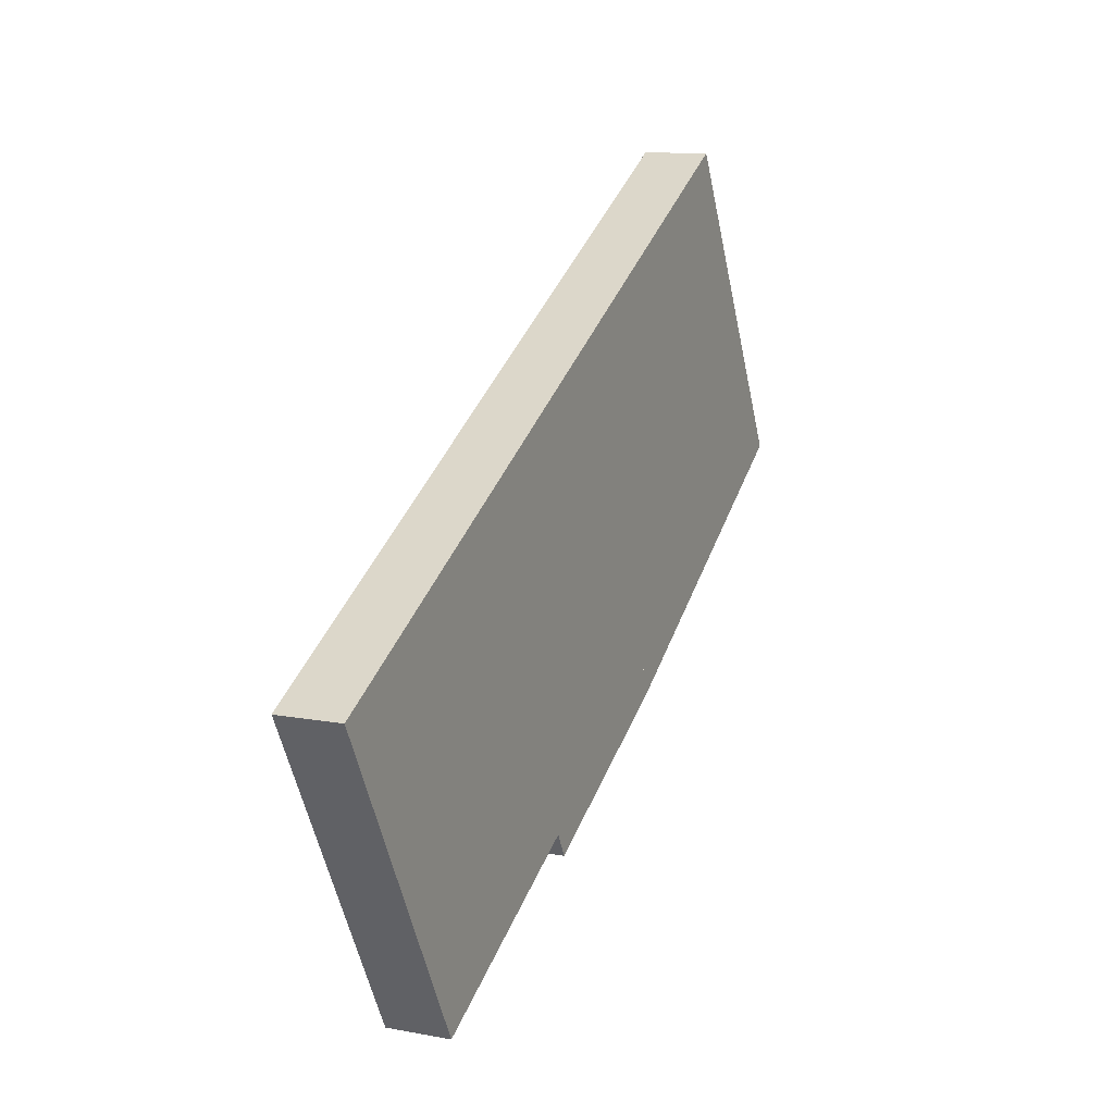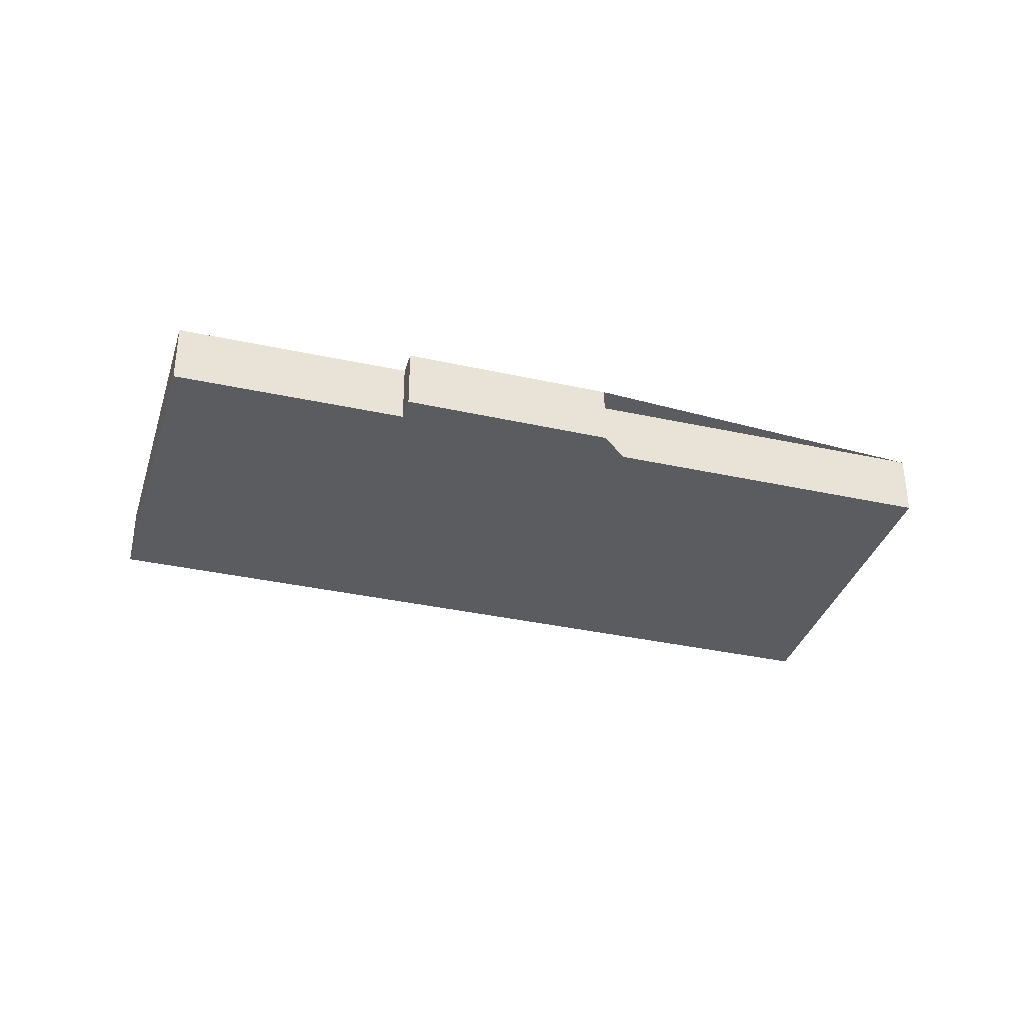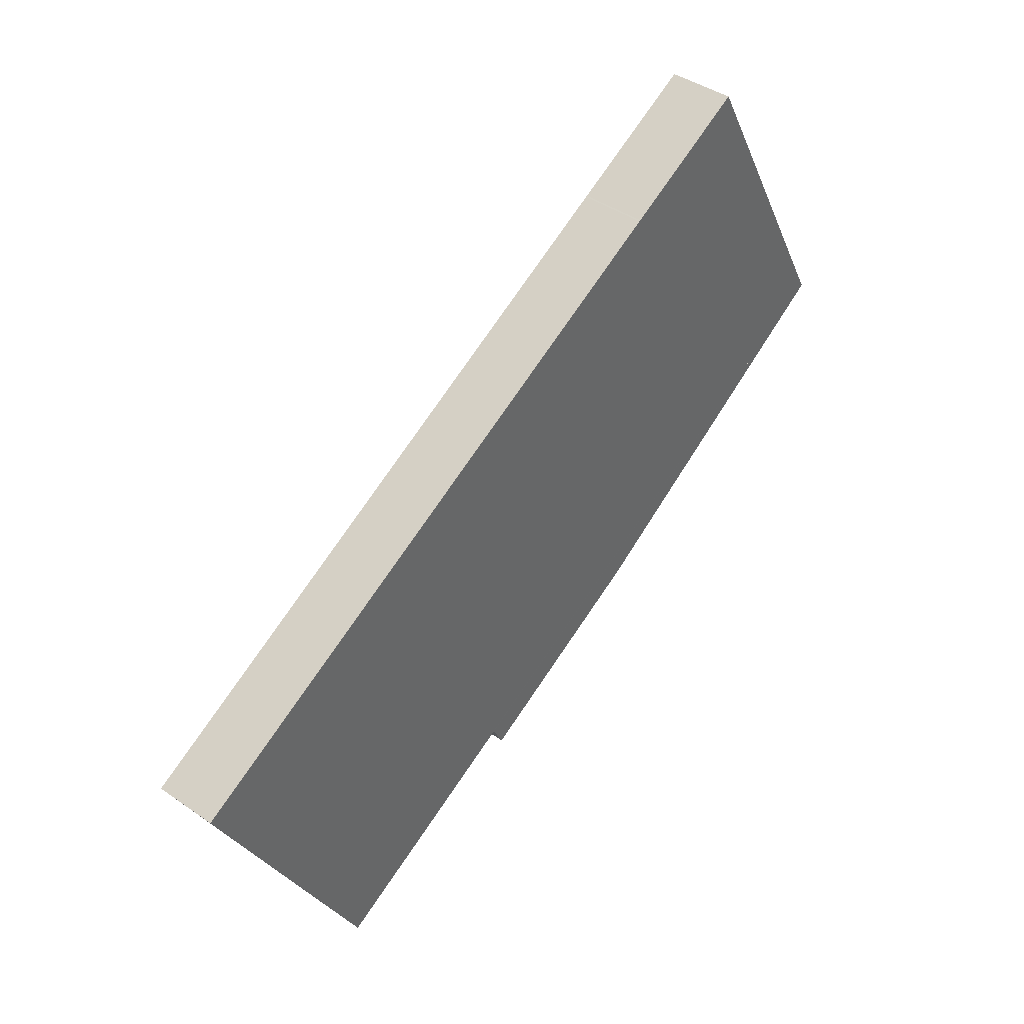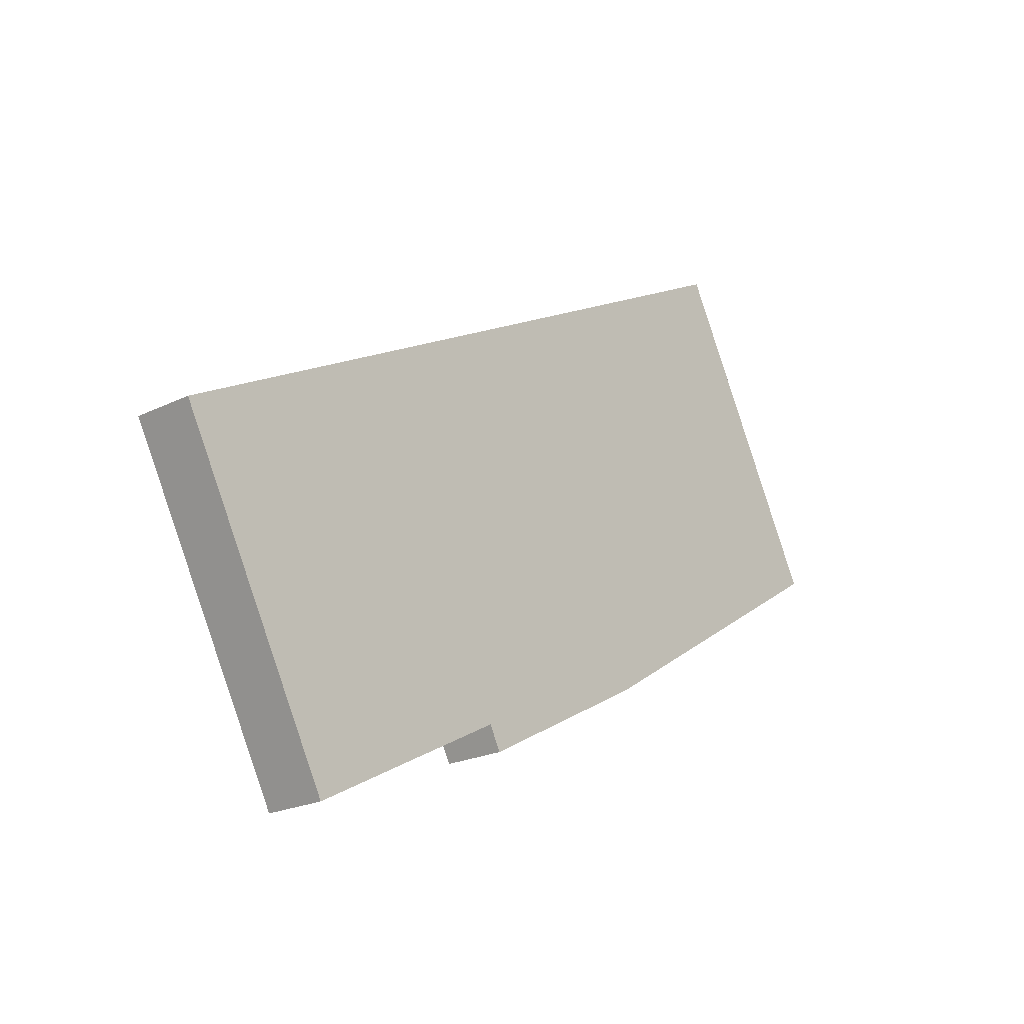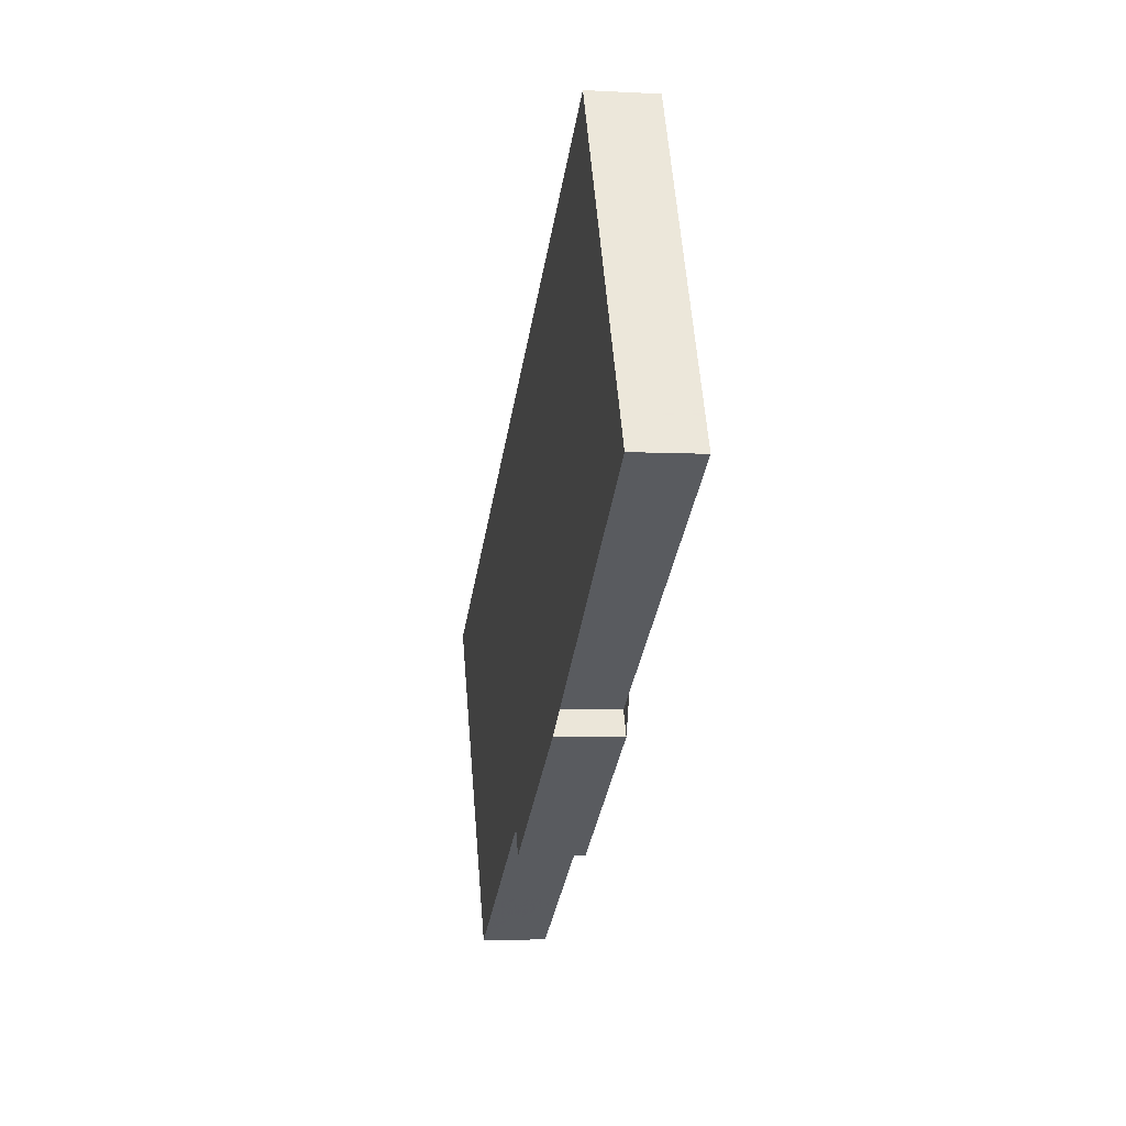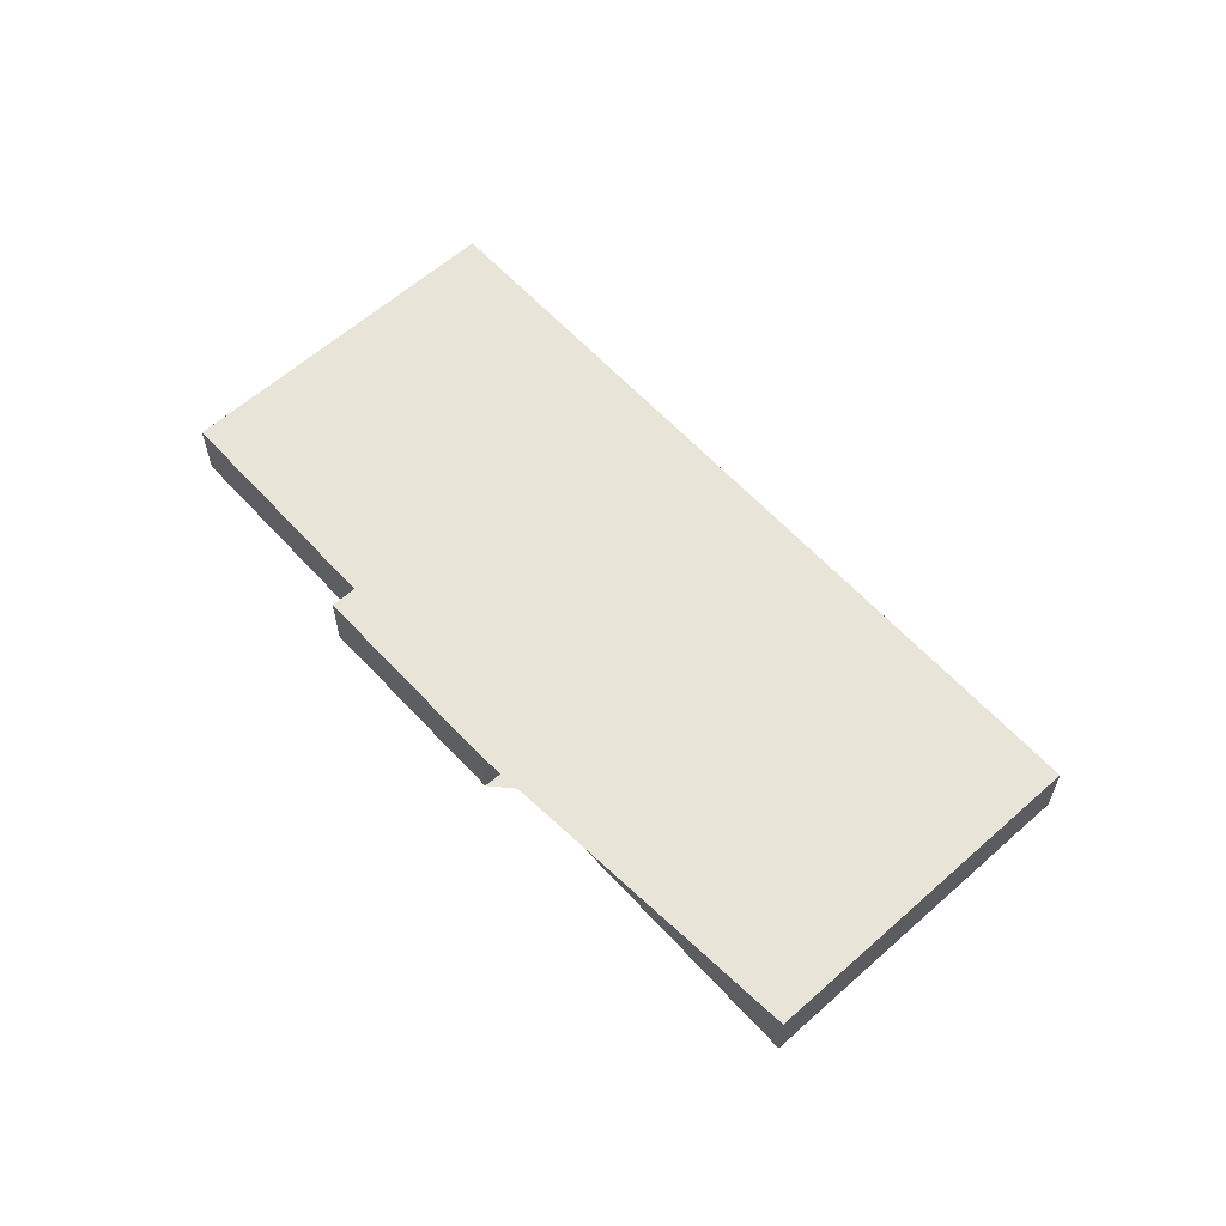
<metadata>
{"format":"obj","ext":"obj","renderer":"f3d","projection":"perspective","resolution":1024,"background":"white","views":[{"elev":11.3,"azim":-65.5,"up":"+Y"},{"elev":-34.9,"azim":12.0,"up":"+Z"},{"elev":41.5,"azim":-50.0,"up":"+Y"},{"elev":-21.9,"azim":-49.3,"up":"+Y"},{"elev":-4.9,"azim":80.3,"up":"+Y"},{"elev":60.7,"azim":76.2,"up":"+Z"}]}
</metadata>
<code>
v -1494 -2057 -1.015
v -1491 -2062 -1.004
v -1496 -2065 -0.9936
v -1496 -2065 -0.9927
v -1499 -2067 -0.9868
v -1499 -2067 -0.9877
v -1503 -2069 -0.9812
v -1505 -2064 -0.9927
v -1504 -2066 -0.986
v -1492 -2060 -1.008
v -1504 -2065 -0.9886
v -1493 -2059 -1.011
v -1496 -2059 -1.011
v -1495 -2060 -1.007
v -1494 -2061 -1.004
v -1496 -2059 -1.011
v -1495 -2060 -1.007
v -1494 -2061 -1.004
v -1496 -2059 -1.01
v -1496 -2061 -1.006
v -1495 -2062 -1.003
v -1493 -2063 -0.9994
v -1493 -2064 -0.9992
v -1494 -2064 -0.9981
v -1503 -2067 -0.985
v -1495 -2062 -1.002
v -1494 -2062 -1.003
v -1492 -2061 -1.007
v -1494 -2062 -1.003
v -1502 -2066 -0.9875
v -1501 -2068 -0.9836
v -1503 -2065 -0.9911
v -1502 -2066 -0.9885
v -1504 -2063 -0.9951
v -1505 -2065 -0.99
v -1503 -2064 -0.9924
v -1495 -2060 -1.008
v -1493 -2059 -1.012
v -1495 -2060 -1.008
v -1496 -2060 -1.007
v -1495 -2060 -1.008
v -1495 -2060 -1.007
v -1494 -2061 -1.004
v -1494 -2062 -1.003
v -1493 -2063 -0.9995
v -1496 -2059 -1.011
v -1496 -2063 -0.9992
v -1495 -2065 -0.9953
v -1497 -2061 -1.003
v -1496 -2063 -1
v -1497 -2061 -1.004
v -1498 -2060 -1.007
v -1503 -2068 -0.9823
v -1502 -2067 -0.9848
v -1493 -2063 -1.001
v -1493 -2063 -1.001
v -1493 -2063 -1
v -1494 -2063 -0.9993
v -1495 -2064 -0.9965
v -1491 -2062 -1.005
v -1503 -2068 -0.9822
v -1501 -2067 -0.9847
v -1493 -2063 -1.001
v -1493 -2063 -1.001
v -1493 -2063 -1
v -1494 -2063 -0.9992
v -1495 -2064 -0.9964
v -1491 -2062 -1.005
v -1503 -2068 -0.9826
v -1502 -2068 -0.9816
v -1504 -2065 -0.989
v -1503 -2066 -0.9864
v -1504 -2065 -0.9904
v -1503 -2067 -0.9854
v -1505 -2064 -0.9931
v -1503 -2068 -0.9828
v -1503 -2067 -0.9845
v -1502 -2067 -0.9865
v -1503 -2067 -0.9841
v -1494 -2062 -1.002
v -1494 -2062 -1.002
v -1494 -2062 -1.002
v -1494 -2063 -1.001
v -1496 -2063 -0.9981
v -1492 -2061 -1.006
v -1493 -2059 -1.012
v -1494 -2057 -1.015
v -1494 -2057 0
v -1493 -2059 0
v -1493 -2063 -0.9995
v -1491 -2062 -1.004
v -1491 -2062 0
v -1493 -2063 1.11e-16
v -1496 -2065 -0.9927
v -1496 -2065 -0.9936
v -1496 -2065 0
v -1496 -2065 1.11e-16
v -1499 -2067 -0.9868
v -1496 -2065 -0.9927
v -1496 -2065 1.11e-16
v -1499 -2067 -1.11e-16
v -1499 -2067 -0.9877
v -1499 -2067 -0.9868
v -1499 -2067 -1.11e-16
v -1499 -2067 0
v -1501 -2068 -0.9836
v -1499 -2067 -0.9877
v -1499 -2067 0
v -1501 -2068 1.11e-16
v -1503 -2068 -0.9822
v -1503 -2069 -0.9812
v -1503 -2069 0
v -1503 -2068 0
v -1505 -2064 -0.9931
v -1505 -2064 -0.9927
v -1505 -2064 1.11e-16
v -1505 -2064 0
v -1504 -2065 -0.9886
v -1504 -2066 -0.986
v -1504 -2066 0
v -1504 -2065 1.11e-16
v -1492 -2061 -1.007
v -1492 -2060 -1.008
v -1492 -2060 0
v -1492 -2061 0
v -1505 -2065 -0.99
v -1504 -2065 -0.9886
v -1504 -2065 1.11e-16
v -1505 -2065 1.11e-16
v -1492 -2060 -1.008
v -1493 -2059 -1.011
v -1493 -2059 0
v -1492 -2060 0
v -1496 -2059 -1.011
v -1496 -2059 -1.011
v -1496 -2059 0
v -1496 -2059 0
v -1496 -2059 -1.011
v -1496 -2059 -1.011
v -1496 -2059 0
v -1496 -2059 0
v -1496 -2059 -1.011
v -1496 -2059 -1.01
v -1496 -2059 2.22e-16
v -1496 -2059 0
v -1493 -2064 -0.9992
v -1493 -2063 -0.9994
v -1493 -2063 1.11e-16
v -1493 -2064 0
v -1494 -2064 -0.9981
v -1493 -2064 -0.9992
v -1493 -2064 0
v -1494 -2064 0
v -1495 -2065 -0.9953
v -1494 -2064 -0.9981
v -1494 -2064 0
v -1495 -2065 0
v -1504 -2066 -0.986
v -1503 -2067 -0.985
v -1503 -2067 0
v -1504 -2066 0
v -1492 -2061 -1.006
v -1492 -2061 -1.007
v -1492 -2061 0
v -1492 -2061 0
v -1502 -2068 -0.9816
v -1501 -2068 -0.9836
v -1501 -2068 1.11e-16
v -1502 -2068 0
v -1498 -2060 -1.007
v -1504 -2063 -0.9951
v -1504 -2063 0
v -1498 -2060 2.22e-16
v -1505 -2064 -0.9927
v -1505 -2065 -0.99
v -1505 -2065 1.11e-16
v -1505 -2064 1.11e-16
v -1493 -2059 -1.011
v -1493 -2059 -1.012
v -1493 -2059 0
v -1493 -2059 0
v -1493 -2063 -0.9994
v -1493 -2063 -0.9995
v -1493 -2063 1.11e-16
v -1493 -2063 1.11e-16
v -1494 -2057 -1.015
v -1496 -2059 -1.011
v -1496 -2059 0
v -1494 -2057 0
v -1496 -2065 -0.9936
v -1495 -2065 -0.9953
v -1495 -2065 0
v -1496 -2065 0
v -1496 -2059 -1.01
v -1498 -2060 -1.007
v -1498 -2060 2.22e-16
v -1496 -2059 2.22e-16
v -1503 -2067 -0.9841
v -1503 -2068 -0.9823
v -1503 -2068 0
v -1503 -2067 -1.11e-16
v -1491 -2062 -1.005
v -1491 -2062 -1.005
v -1491 -2062 0
v -1491 -2062 0
v -1503 -2068 -0.9823
v -1503 -2068 -0.9822
v -1503 -2068 0
v -1503 -2068 0
v -1491 -2062 -1.004
v -1491 -2062 -1.005
v -1491 -2062 0
v -1491 -2062 0
v -1503 -2069 -0.9812
v -1502 -2068 -0.9816
v -1502 -2068 0
v -1503 -2069 0
v -1504 -2063 -0.9951
v -1505 -2064 -0.9931
v -1505 -2064 0
v -1504 -2063 0
v -1503 -2067 -0.985
v -1503 -2067 -0.9841
v -1503 -2067 -1.11e-16
v -1503 -2067 0
v -1491 -2062 -1.005
v -1492 -2061 -1.006
v -1492 -2061 0
v -1491 -2062 0
v -1494 -2057 0
v -1491 -2062 0
v -1496 -2065 0
v -1496 -2065 0
v -1499 -2067 0
v -1499 -2067 0
v -1503 -2069 0
v -1505 -2064 0
f 70 7 61 69
f 72 9 11 71
f 71 11 35 73
f 42 14 37 41
f 43 15 14 42
f 37 14 17 39
f 17 14 15 18
f 39 17 20 40
f 20 17 18 21
f 64 45 22 63
f 63 22 23 65
f 65 23 24 66
f 74 25 9 72
f 44 27 15 43
f 29 18 15 27
f 26 21 18 29
f 67 48 3 4 5 6 31 62
f 50 33 32 49
f 49 32 36 51
f 47 30 33 50
f 73 35 8 75
f 41 37 13 46
f 39 16 13 37
f 40 19 16 39
f 51 36 34 52
f 41 38 12 42
f 42 12 10 43
f 68 2 45 64
f 43 10 28 44
f 46 1 38 41
f 66 24 48 67
f 49 20 21 50
f 51 40 20 49
f 50 21 26 47
f 52 19 40 51
f 77 76 53 79
f 81 56 55 80
f 80 55 57 82
f 82 57 58 83
f 84 59 54 78
f 85 60 56 81
f 83 58 59 84
f 69 61 53 76
f 63 55 56 64
f 65 57 55 63
f 66 58 57 65
f 62 54 59 67
f 64 56 60 68
f 67 59 58 66
f 69 62 31 70
f 71 32 33 72
f 73 36 32 71
f 72 33 30 74
f 75 34 36 73
f 78 54 76 77
f 76 54 62 69
f 77 74 30 78
f 79 25 74 77
f 80 27 44 81
f 82 29 27 80
f 83 26 29 82
f 78 30 47 84
f 81 44 28 85
f 84 47 26 83
f 87 88 89 86
f 91 92 93 90
f 95 96 97 94
f 99 100 101 98
f 103 104 105 102
f 107 108 109 106
f 111 112 113 110
f 115 116 117 114
f 119 120 121 118
f 123 124 125 122
f 127 128 129 126
f 131 132 133 130
f 135 136 137 134
f 139 140 141 138
f 143 144 145 142
f 147 148 149 146
f 151 152 153 150
f 155 156 157 154
f 159 160 161 158
f 163 164 165 162
f 167 168 169 166
f 171 172 173 170
f 175 176 177 174
f 179 180 181 178
f 183 184 185 182
f 187 188 189 186
f 191 192 193 190
f 195 196 197 194
f 199 200 201 198
f 203 204 205 202
f 207 208 209 206
f 211 212 213 210
f 215 216 217 214
f 219 220 221 218
f 223 224 225 222
f 227 228 229 226
f 231 232 233 234 235 236 237 230

</code>
